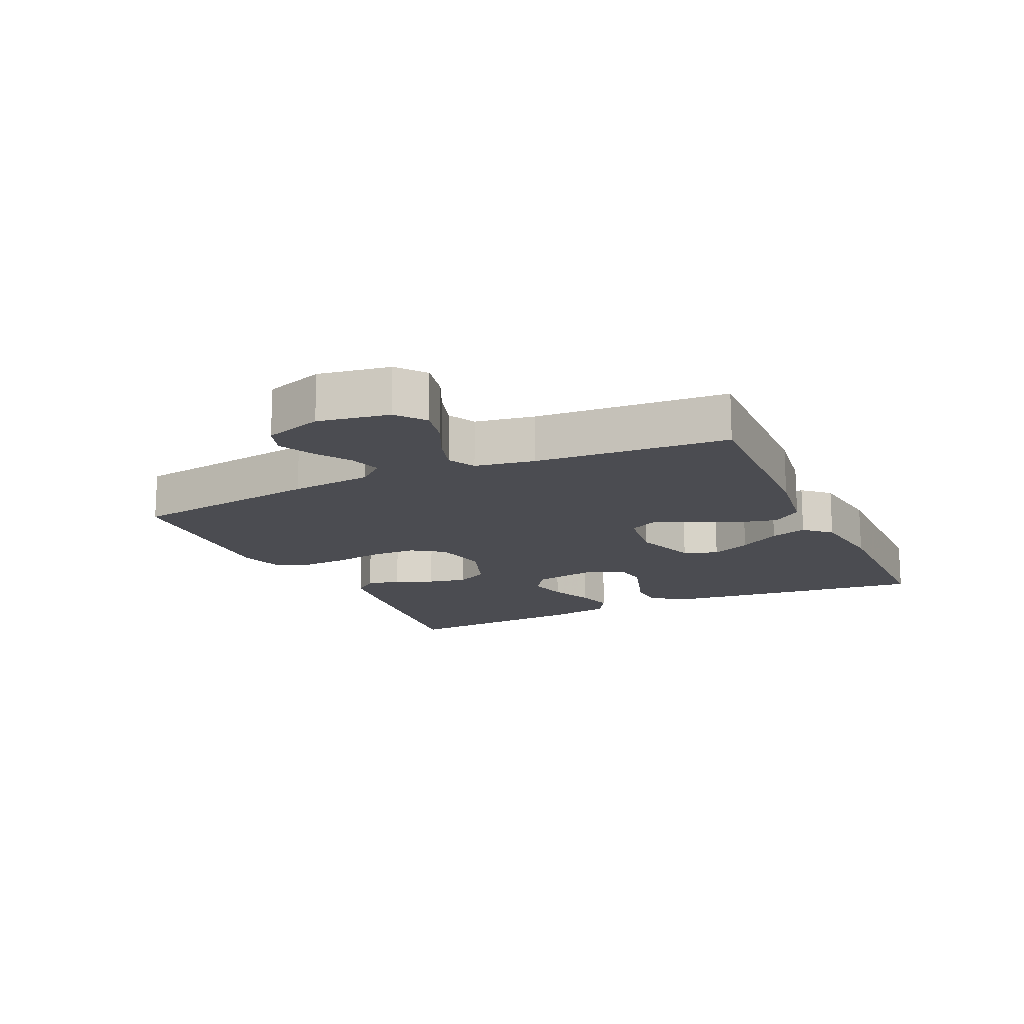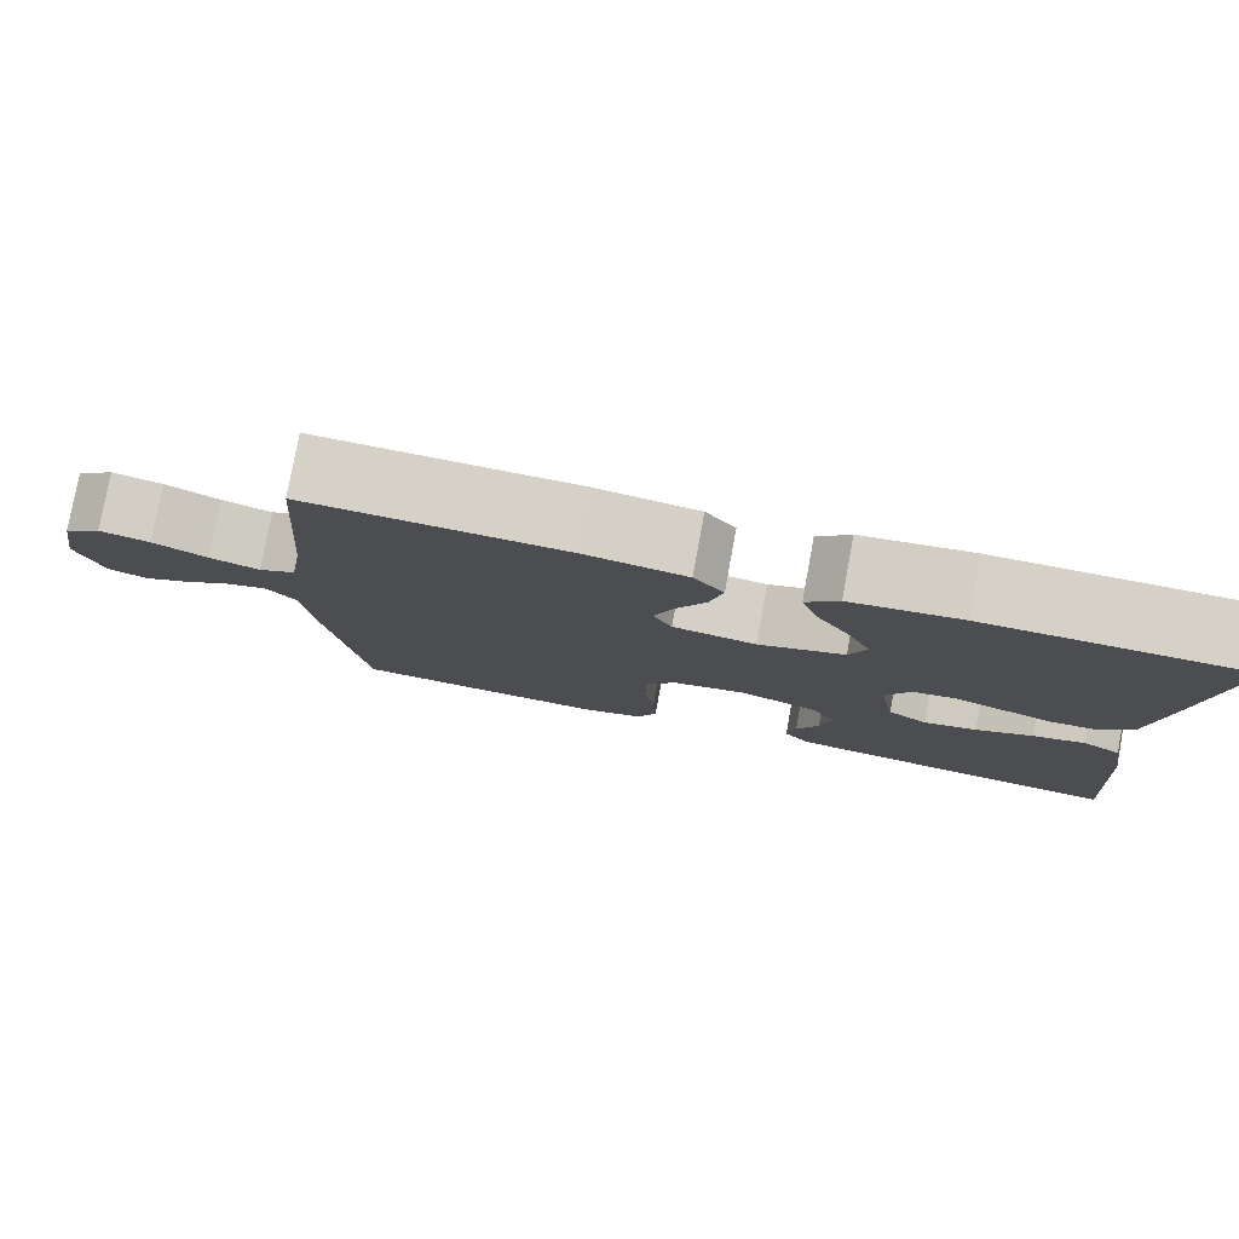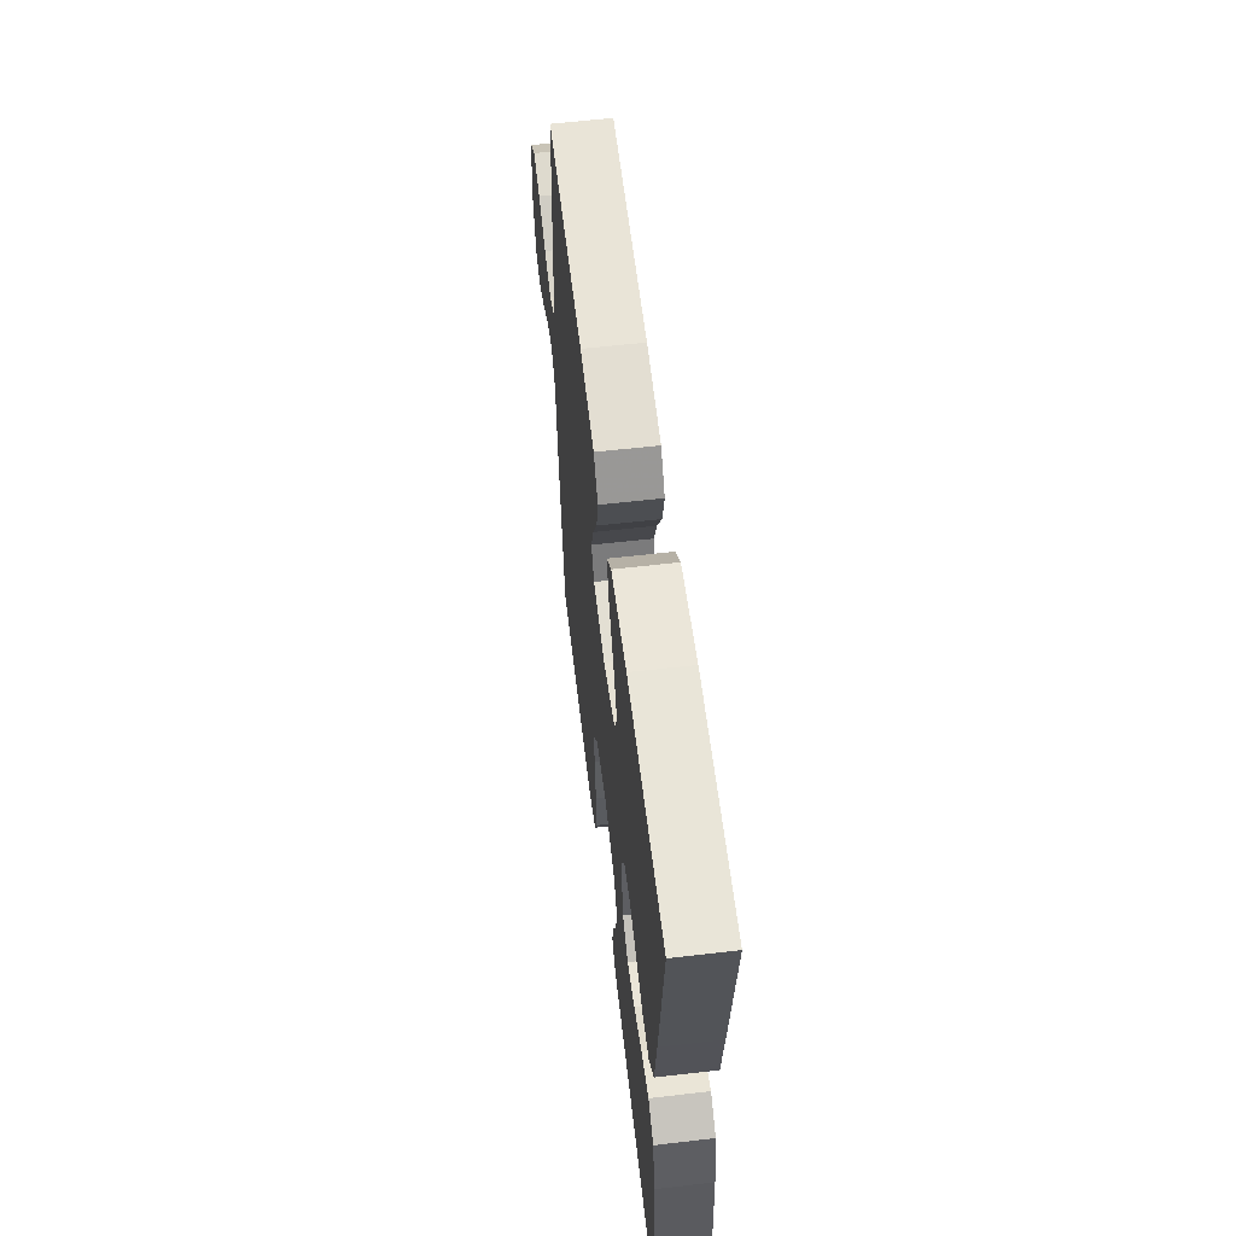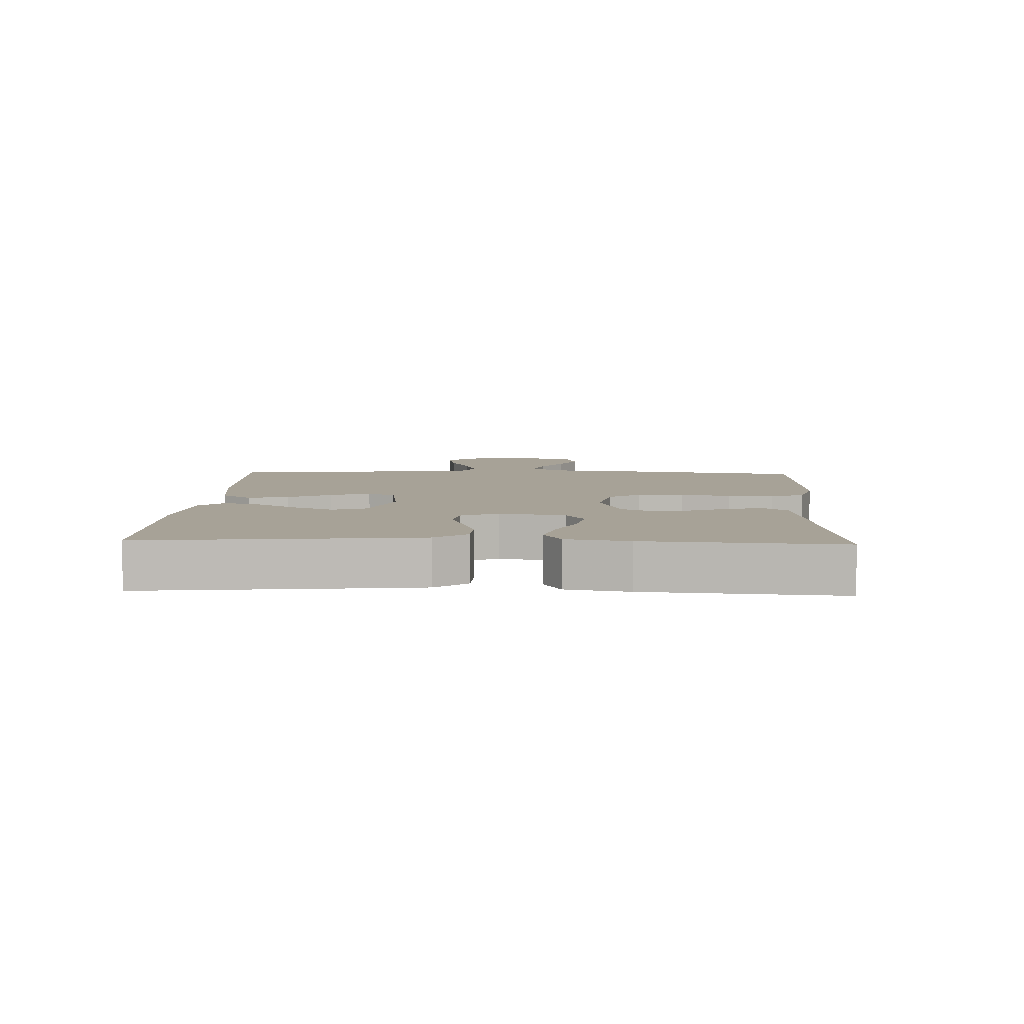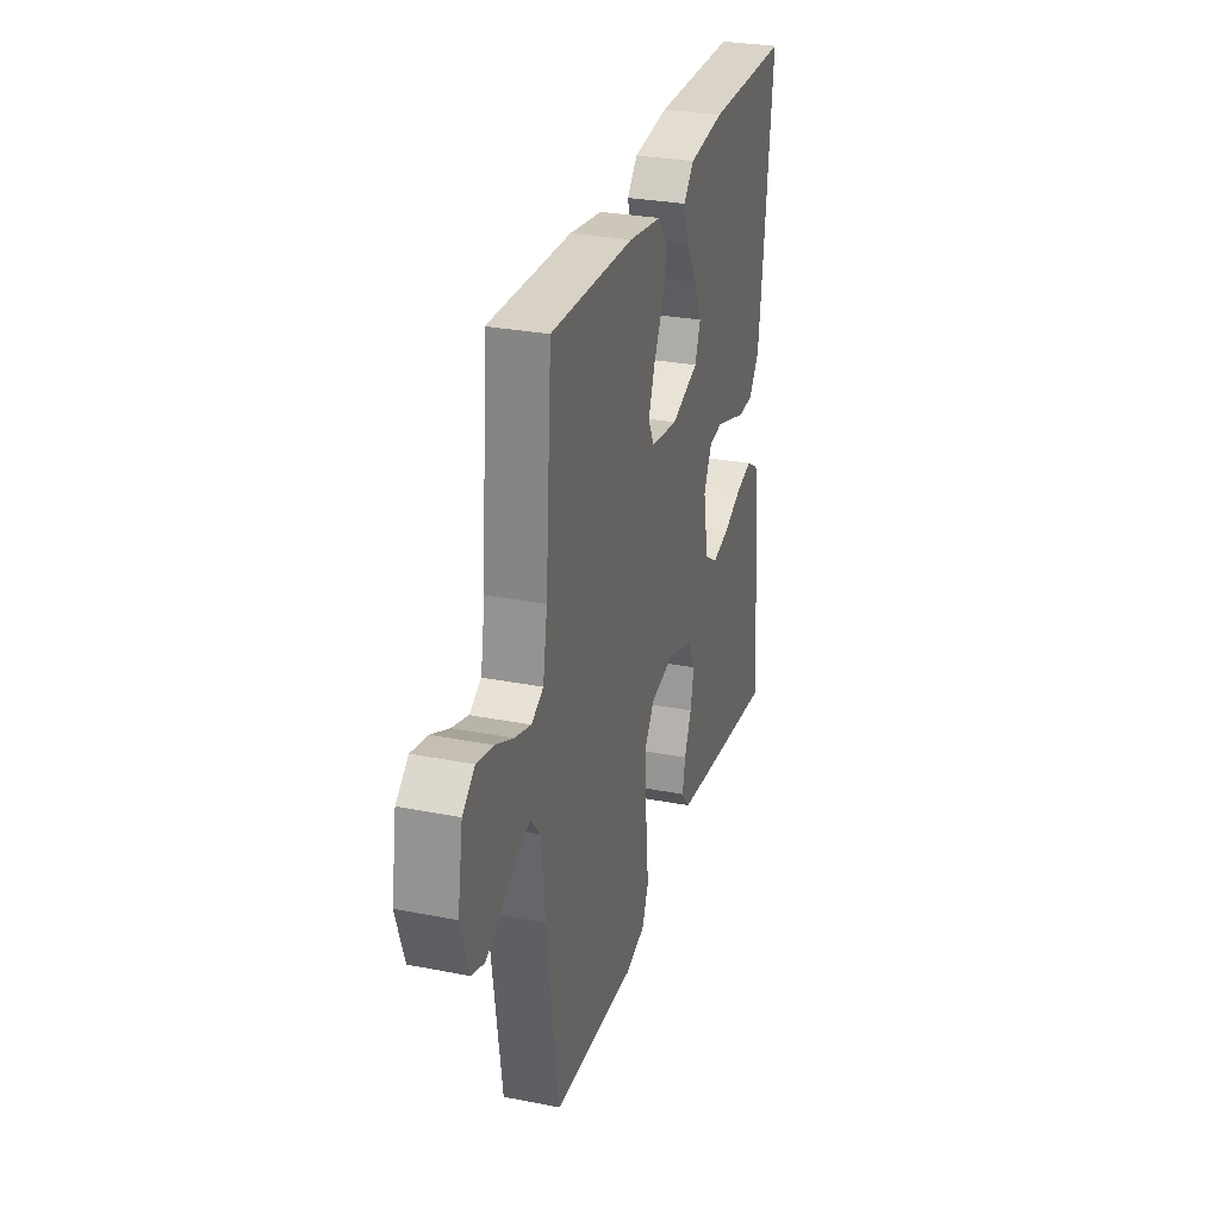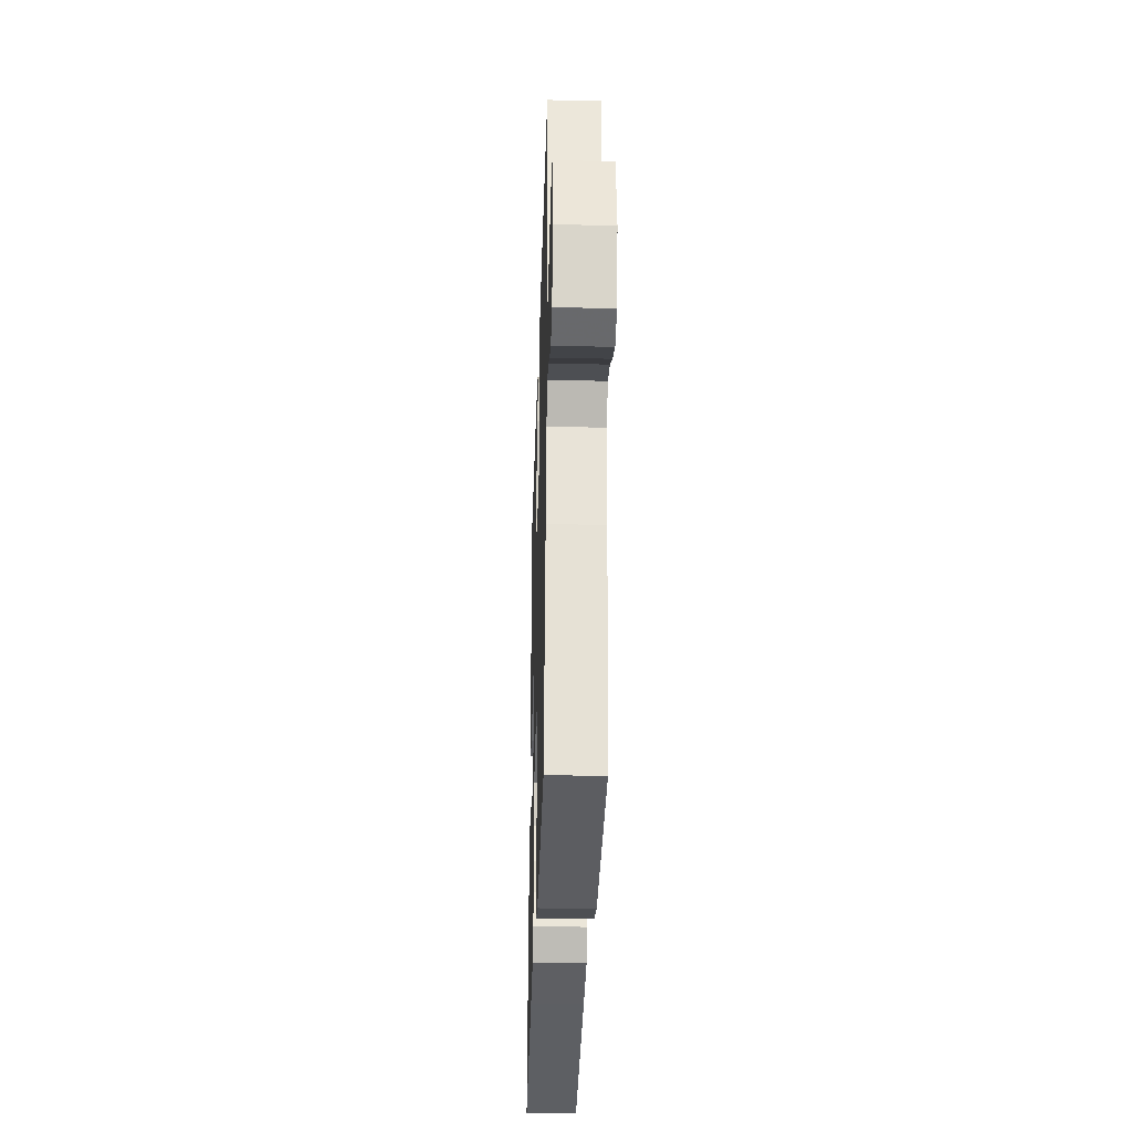
<metadata>
{"format":"obj","ext":"obj","renderer":"f3d","projection":"perspective","resolution":1024,"background":"white","views":[{"elev":-15.4,"azim":-65.0,"up":"+Y"},{"elev":79.0,"azim":10.4,"up":"+Z"},{"elev":59.2,"azim":83.2,"up":"+Z"},{"elev":6.6,"azim":92.5,"up":"+Y"},{"elev":29.2,"azim":-73.8,"up":"+Z"},{"elev":-33.4,"azim":-91.8,"up":"+Z"}]}
</metadata>
<code>
v -0.5 0.07 -0.5
v -0.543 0.07 -0.2
v -0.556 0.07 -0.072
v -0.591 0.07 -0.031
v -0.64 0.07 -0.045
v -0.696 0.07 -0.081
v -0.75 0.07 -0.107
v -0.796 0.07 -0.091
v -0.826 0.07 0
v -0.807 0.07 0.111
v -0.763 0.07 0.146
v -0.704 0.07 0.133
v -0.64 0.07 0.103
v -0.582 0.07 0.085
v -0.539 0.07 0.107
v -0.523 0.07 0.2
v -0.5 0.07 0.5
v -0.2 0.07 0.489
v -0.081 0.07 0.471
v -0.046 0.07 0.425
v -0.061 0.07 0.362
v -0.096 0.07 0.295
v -0.119 0.07 0.233
v -0.097 0.07 0.19
v 0 0.07 0.176
v 0.1 0.07 0.21
v 0.12 0.07 0.263
v 0.092 0.07 0.325
v 0.052 0.07 0.39
v 0.034 0.07 0.447
v 0.072 0.07 0.487
v 0.2 0.07 0.503
v 0.5 0.07 0.5
v 0.466 0.07 0.2
v 0.451 0.07 0.078
v 0.412 0.07 0.028
v 0.358 0.07 0.026
v 0.297 0.07 0.046
v 0.239 0.07 0.065
v 0.19 0.07 0.058
v 0.161 0.07 0
v 0.18 0.07 -0.103
v 0.226 0.07 -0.133
v 0.288 0.07 -0.119
v 0.355 0.07 -0.09
v 0.416 0.07 -0.075
v 0.461 0.07 -0.102
v 0.478 0.07 -0.2
v 0.5 0.07 -0.5
v 0.2 0.07 -0.463
v 0.1 0.07 -0.449
v 0.07 0.07 -0.412
v 0.08 0.07 -0.359
v 0.106 0.07 -0.3
v 0.119 0.07 -0.24
v 0.093 0.07 -0.189
v 0 0.07 -0.155
v -0.087 0.07 -0.172
v -0.122 0.07 -0.222
v -0.123 0.07 -0.293
v -0.111 0.07 -0.371
v -0.107 0.07 -0.442
v -0.13 0.07 -0.495
v -0.2 0.07 -0.515
v -0.5 0 -0.5
v -0.543 0 -0.2
v -0.556 0 -0.072
v -0.591 0 -0.031
v -0.64 0 -0.045
v -0.696 0 -0.081
v -0.75 0 -0.107
v -0.796 0 -0.091
v -0.826 0 0
v -0.807 0 0.111
v -0.763 0 0.146
v -0.704 0 0.133
v -0.64 0 0.103
v -0.582 0 0.085
v -0.539 0 0.107
v -0.523 0 0.2
v -0.5 0 0.5
v -0.2 0 0.489
v -0.081 0 0.471
v -0.046 0 0.425
v -0.061 0 0.362
v -0.096 0 0.295
v -0.119 0 0.233
v -0.097 0 0.19
v 0 0 0.176
v 0.1 0 0.21
v 0.12 0 0.263
v 0.092 0 0.325
v 0.052 0 0.39
v 0.034 0 0.447
v 0.072 0 0.487
v 0.2 0 0.503
v 0.5 0 0.5
v 0.466 0 0.2
v 0.451 0 0.078
v 0.412 0 0.028
v 0.358 0 0.026
v 0.297 0 0.046
v 0.239 0 0.065
v 0.19 0 0.058
v 0.161 0 0
v 0.18 0 -0.103
v 0.226 0 -0.133
v 0.288 0 -0.119
v 0.355 0 -0.09
v 0.416 0 -0.075
v 0.461 0 -0.102
v 0.478 0 -0.2
v 0.5 0 -0.5
v 0.2 0 -0.463
v 0.1 0 -0.449
v 0.07 0 -0.412
v 0.08 0 -0.359
v 0.106 0 -0.3
v 0.119 0 -0.24
v 0.093 0 -0.189
v 0 0 -0.155
v -0.087 0 -0.172
v -0.122 0 -0.222
v -0.123 0 -0.293
v -0.111 0 -0.371
v -0.107 0 -0.442
v -0.13 0 -0.495
v -0.2 0 -0.515
f 60 61 62 63
f 59 60 63 64
f 51 52 53 54
f 51 54 55
f 50 51 55
f 49 50 55
f 48 49 55 56
f 44 45 46 47
f 43 44 47 48
f 35 36 37 38
f 35 38 39
f 34 35 39
f 33 34 39 40
f 31 32 33 40
f 28 29 30 31
f 27 28 31
f 19 20 21 22
f 19 22 23
f 16 17 18 19
f 15 16 19 23
f 14 15 23 24
f 10 11 12 13
f 10 13 14
f 9 10 14
f 5 6 7 8
f 5 8 9 14
f 64 1 2 3
f 59 64 3
f 58 59 3 4
f 57 58 4
f 43 48 56 57
f 42 43 57 4
f 41 42 4
f 40 41 4
f 27 31 40
f 26 27 40
f 25 26 40 4
f 14 24 25
f 4 5 14 25
f 127 126 125 124
f 128 127 124 123
f 118 117 116 115
f 119 118 115
f 119 115 114
f 119 114 113
f 120 119 113 112
f 111 110 109 108
f 112 111 108 107
f 102 101 100 99
f 103 102 99
f 103 99 98
f 104 103 98 97
f 104 97 96 95
f 95 94 93 92
f 95 92 91
f 86 85 84 83
f 87 86 83
f 83 82 81 80
f 87 83 80 79
f 88 87 79 78
f 77 76 75 74
f 78 77 74
f 78 74 73
f 72 71 70 69
f 78 73 72 69
f 67 66 65 128
f 67 128 123
f 68 67 123 122
f 68 122 121
f 121 120 112 107
f 68 121 107 106
f 68 106 105
f 68 105 104
f 104 95 91
f 104 91 90
f 68 104 90 89
f 89 88 78
f 89 78 69 68
f 1 65 66 2
f 2 66 67 3
f 3 67 68 4
f 4 68 69 5
f 5 69 70 6
f 6 70 71 7
f 7 71 72 8
f 8 72 73 9
f 9 73 74 10
f 10 74 75 11
f 11 75 76 12
f 12 76 77 13
f 13 77 78 14
f 14 78 79 15
f 15 79 80 16
f 16 80 81 17
f 17 81 82 18
f 18 82 83 19
f 19 83 84 20
f 20 84 85 21
f 21 85 86 22
f 22 86 87 23
f 23 87 88 24
f 24 88 89 25
f 25 89 90 26
f 26 90 91 27
f 27 91 92 28
f 28 92 93 29
f 29 93 94 30
f 30 94 95 31
f 31 95 96 32
f 32 96 97 33
f 33 97 98 34
f 34 98 99 35
f 35 99 100 36
f 36 100 101 37
f 37 101 102 38
f 38 102 103 39
f 39 103 104 40
f 40 104 105 41
f 41 105 106 42
f 42 106 107 43
f 43 107 108 44
f 44 108 109 45
f 45 109 110 46
f 46 110 111 47
f 47 111 112 48
f 48 112 113 49
f 49 113 114 50
f 50 114 115 51
f 51 115 116 52
f 52 116 117 53
f 53 117 118 54
f 54 118 119 55
f 55 119 120 56
f 56 120 121 57
f 57 121 122 58
f 58 122 123 59
f 59 123 124 60
f 60 124 125 61
f 61 125 126 62
f 62 126 127 63
f 63 127 128 64
f 64 128 65 1

</code>
